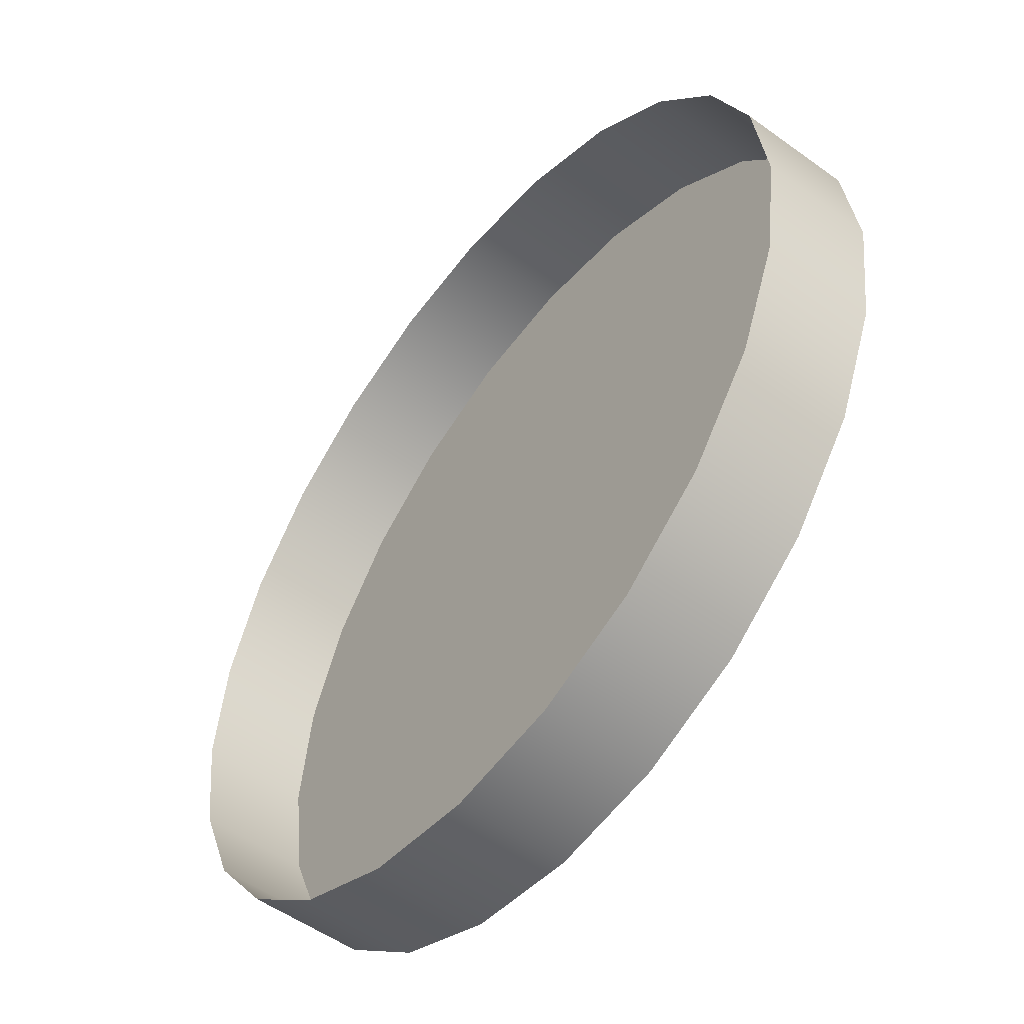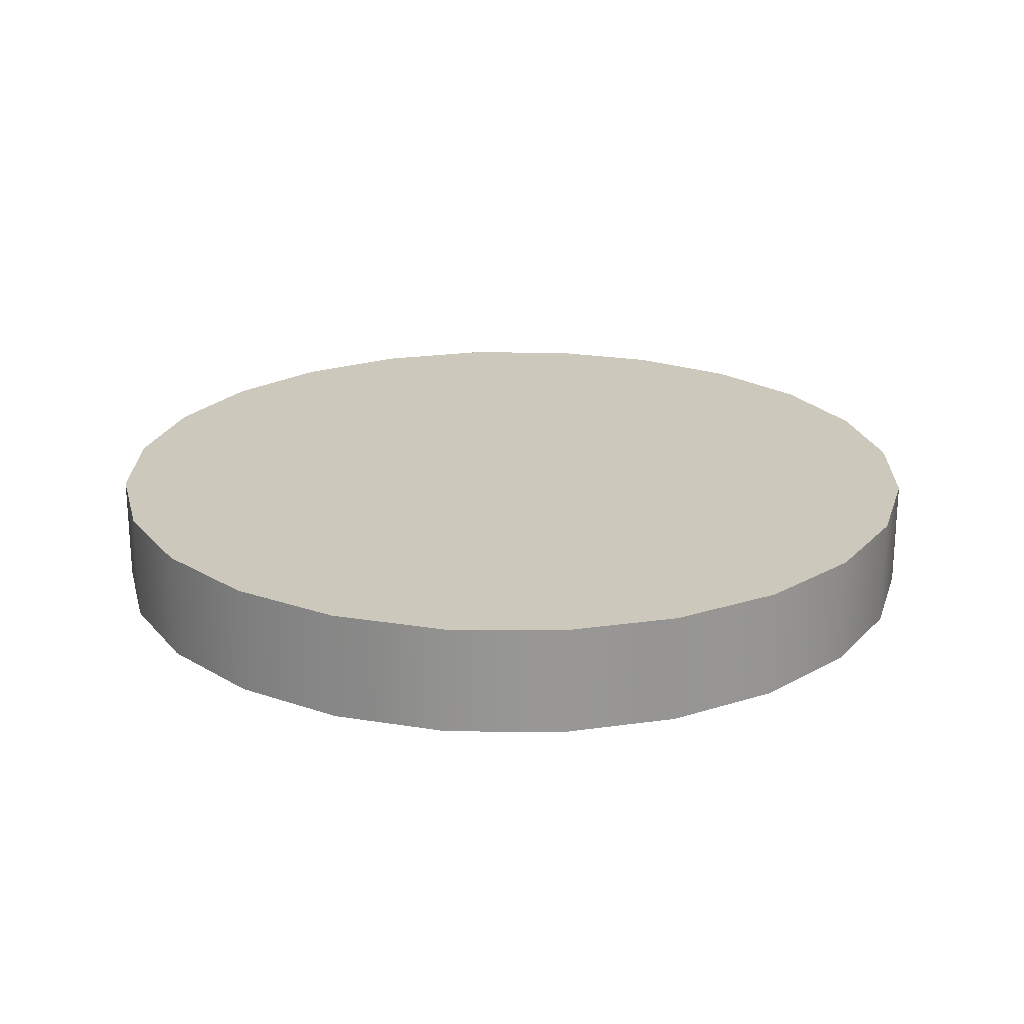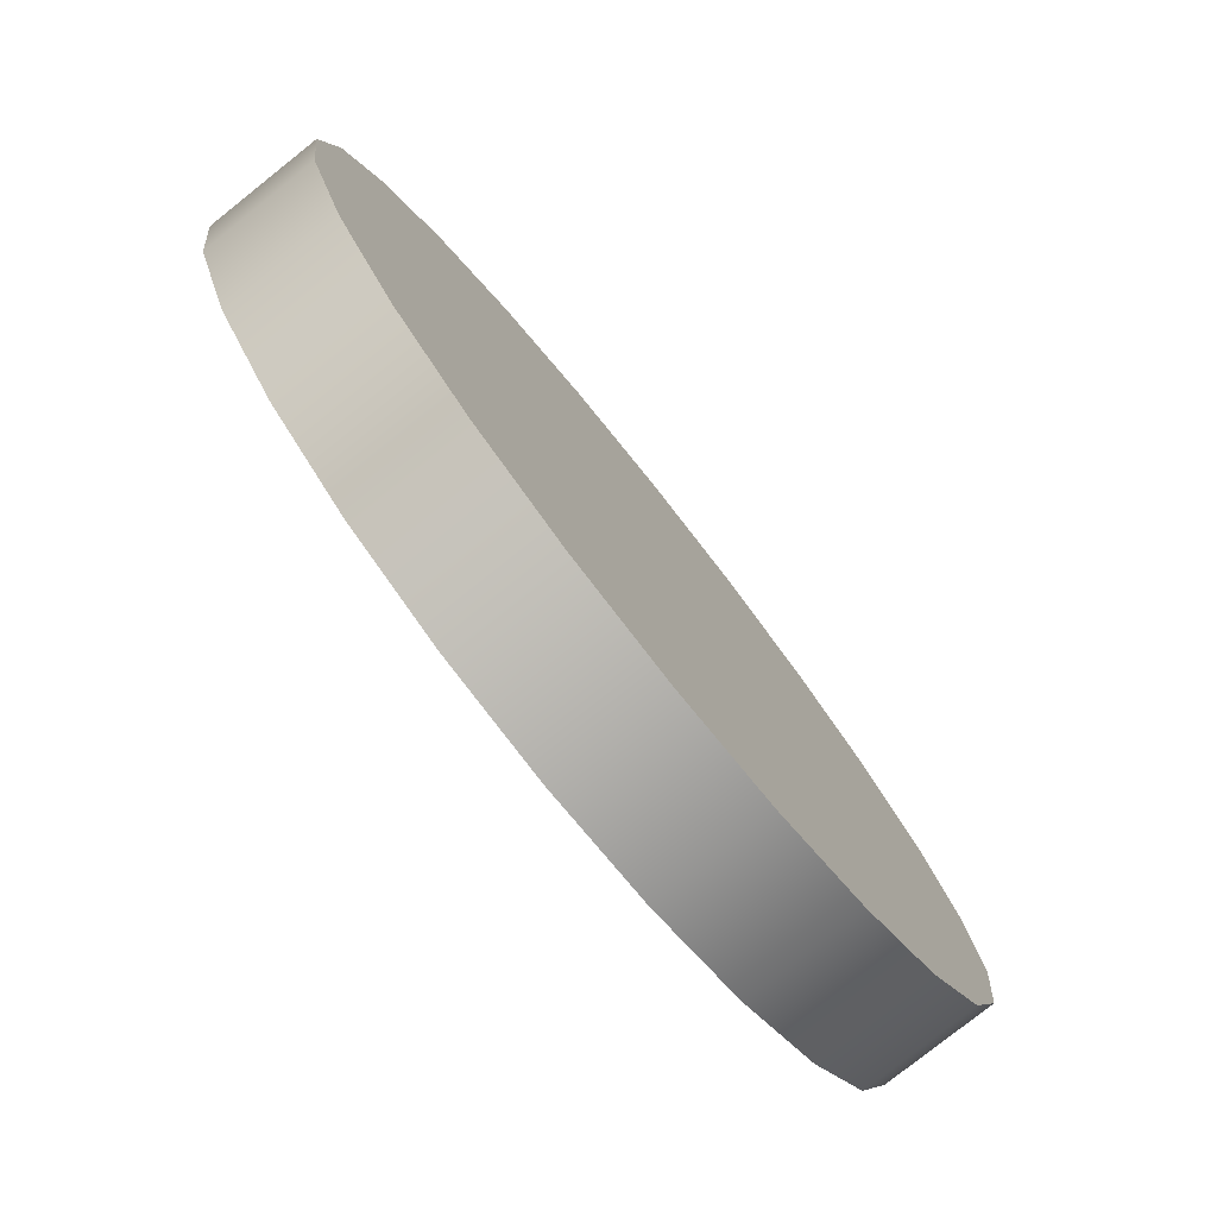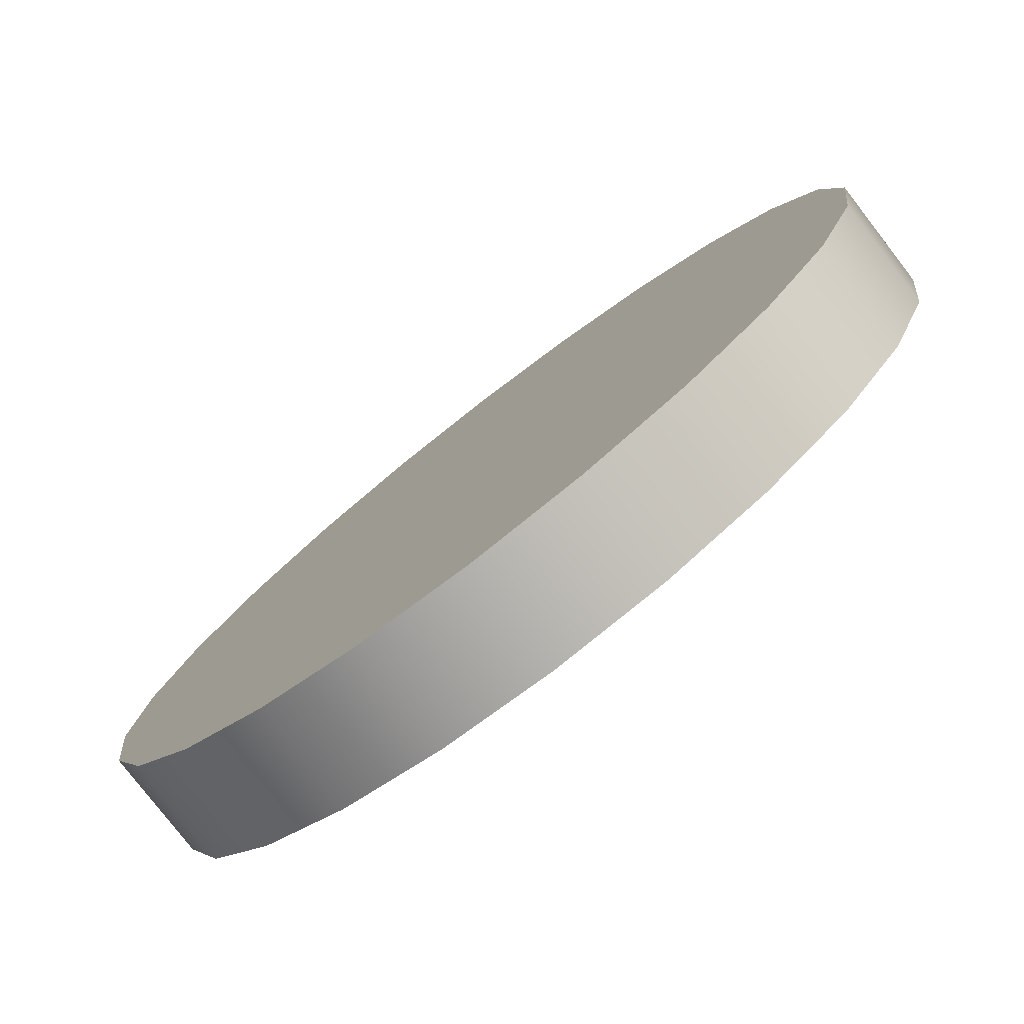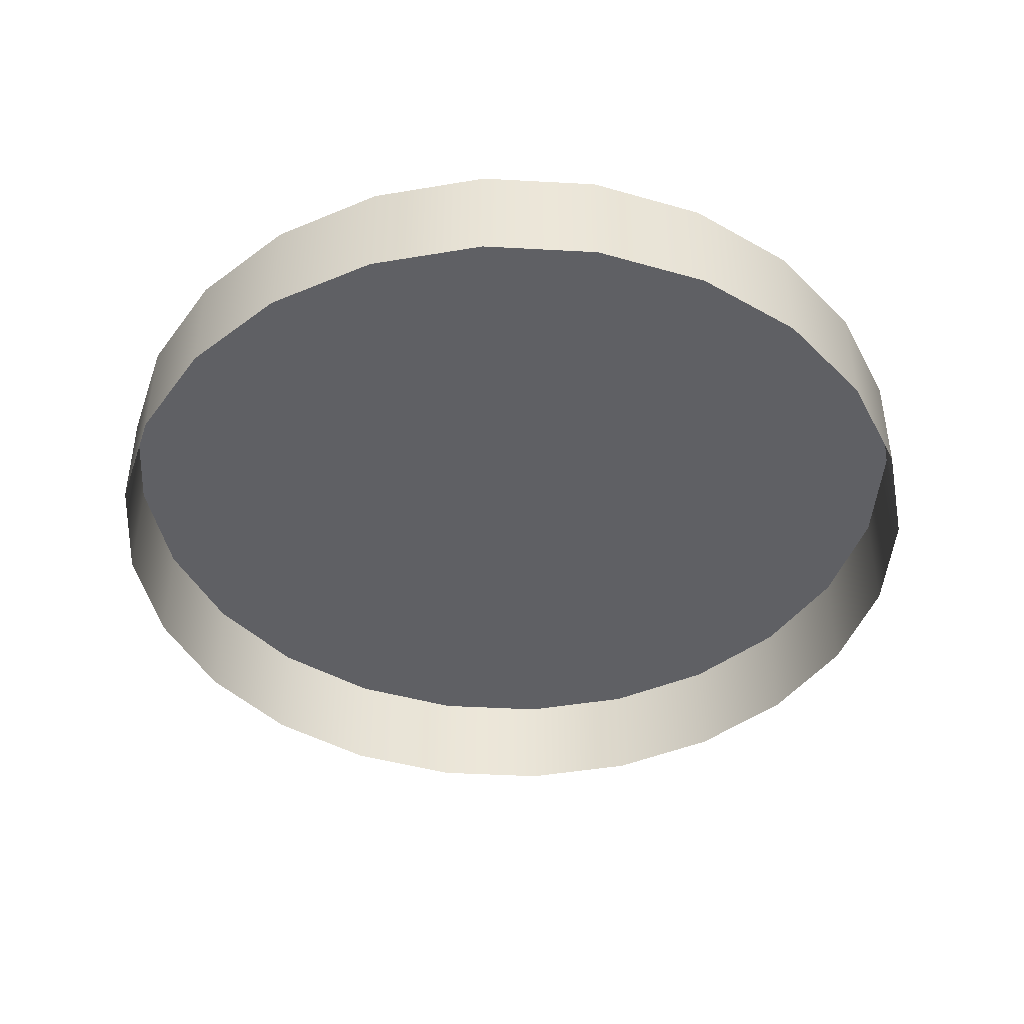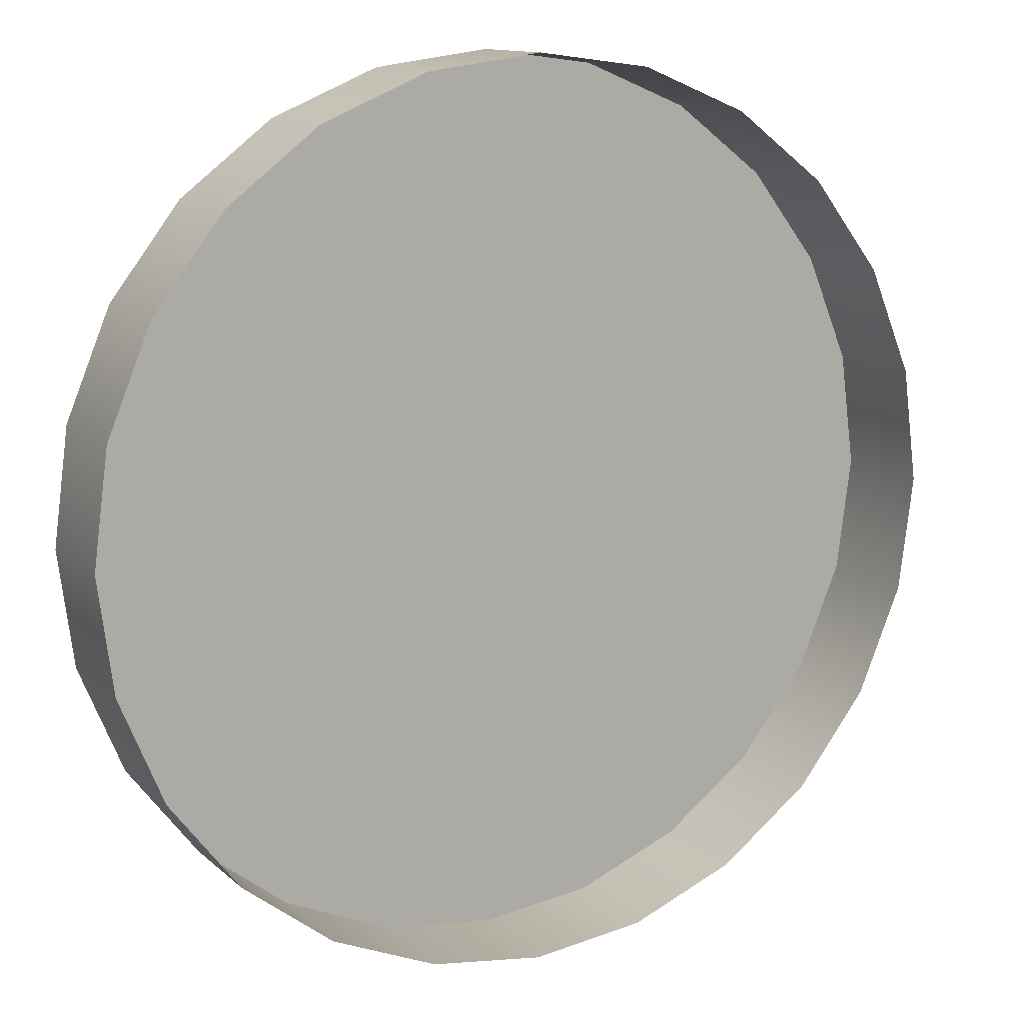
<metadata>
{"format":"obj","ext":"obj","renderer":"f3d","projection":"perspective","resolution":1024,"background":"white","views":[{"elev":-52.7,"azim":-127.9,"up":"+Y"},{"elev":22.1,"azim":143.5,"up":"+Z"},{"elev":-78.8,"azim":-51.5,"up":"+Y"},{"elev":-79.0,"azim":37.7,"up":"+Y"},{"elev":-43.7,"azim":-131.2,"up":"+Z"},{"elev":12.4,"azim":152.0,"up":"+Y"}]}
</metadata>
<code>
o 3dw.61c6c6a47e5b9d34496c7671bf276db5/Model/distancia1/distancia/mesh1/mesh1-geometry/material_2/component_21#mesh1-geometry
v -0.08692 0.642 0.0737
v -0.08821 0.6519 0.0832
v -0.08821 0.6519 0.0737
v -0.08821 0.6519 0.0832
v -0.08692 0.642 0.0737
v -0.08692 0.642 0.0832
v -0.08312 0.6329 0.0737
v -0.08692 0.642 0.0832
v -0.08692 0.642 0.0737
v -0.08692 0.642 0.0832
v -0.08312 0.6329 0.0737
v -0.08312 0.6329 0.0832
v -0.07709 0.625 0.0737
v -0.08312 0.6329 0.0832
v -0.08312 0.6329 0.0737
v -0.08312 0.6329 0.0832
v -0.07709 0.625 0.0737
v -0.07709 0.625 0.0832
v -0.07709 0.625 0.0737
v -0.06922 0.6189 0.0832
v -0.07709 0.625 0.0832
v -0.06922 0.6189 0.0832
v -0.07709 0.625 0.0737
v -0.06922 0.6189 0.0737
v -0.06922 0.6189 0.0737
v -0.06005 0.6152 0.0832
v -0.06922 0.6189 0.0832
v -0.06005 0.6152 0.0832
v -0.06922 0.6189 0.0737
v -0.06005 0.6152 0.0737
v -0.06005 0.6152 0.0737
v -0.05022 0.6139 0.0832
v -0.06005 0.6152 0.0832
v -0.05022 0.6139 0.0832
v -0.06005 0.6152 0.0737
v -0.05022 0.6139 0.0737
v -0.05022 0.6139 0.0737
v -0.04038 0.6152 0.0832
v -0.05022 0.6139 0.0832
v -0.04038 0.6152 0.0832
v -0.05022 0.6139 0.0737
v -0.04038 0.6152 0.0737
v -0.04038 0.6152 0.0737
v -0.03122 0.6189 0.0832
v -0.04038 0.6152 0.0832
v -0.03122 0.6189 0.0832
v -0.04038 0.6152 0.0737
v -0.03122 0.6189 0.0737
v -0.03122 0.6189 0.0737
v -0.02335 0.625 0.0832
v -0.03122 0.6189 0.0832
v -0.02335 0.625 0.0832
v -0.03122 0.6189 0.0737
v -0.02335 0.625 0.0737
v -0.01222 0.6519 0.0737
v -0.01352 0.642 0.0832
v -0.01352 0.642 0.0737
v -0.01352 0.642 0.0832
v -0.01222 0.6519 0.0737
v -0.01222 0.6519 0.0832
v -0.01352 0.6617 0.0737
v -0.01222 0.6519 0.0832
v -0.01222 0.6519 0.0737
v -0.01222 0.6519 0.0832
v -0.01352 0.6617 0.0737
v -0.01352 0.6617 0.0832
v -0.01732 0.6708 0.0737
v -0.01352 0.6617 0.0832
v -0.01352 0.6617 0.0737
v -0.01352 0.6617 0.0832
v -0.01732 0.6708 0.0737
v -0.01732 0.6708 0.0832
v -0.02335 0.6787 0.0737
v -0.01732 0.6708 0.0832
v -0.01732 0.6708 0.0737
v -0.01732 0.6708 0.0832
v -0.02335 0.6787 0.0737
v -0.02335 0.6787 0.0832
v -0.02335 0.6787 0.0737
v -0.03122 0.6848 0.0832
v -0.02335 0.6787 0.0832
v -0.03122 0.6848 0.0832
v -0.02335 0.6787 0.0737
v -0.03122 0.6848 0.0737
v -0.06922 0.6848 0.0832
v -0.06005 0.6886 0.0737
v -0.06922 0.6848 0.0737
v -0.06005 0.6886 0.0737
v -0.06922 0.6848 0.0832
v -0.06005 0.6886 0.0832
v -0.06922 0.6848 0.0832
v -0.06005 0.6152 0.0832
v -0.06005 0.6886 0.0832
v -0.06922 0.6848 0.0832
v -0.06922 0.6189 0.0832
v -0.06005 0.6152 0.0832
v -0.07709 0.6787 0.0832
v -0.06922 0.6189 0.0832
v -0.06922 0.6848 0.0832
v -0.07709 0.6787 0.0832
v -0.07709 0.625 0.0832
v -0.06922 0.6189 0.0832
v -0.08312 0.6708 0.0832
v -0.07709 0.625 0.0832
v -0.07709 0.6787 0.0832
v -0.08312 0.6708 0.0832
v -0.08312 0.6329 0.0832
v -0.07709 0.625 0.0832
v -0.08692 0.6617 0.0832
v -0.08312 0.6329 0.0832
v -0.08312 0.6708 0.0832
v -0.08692 0.6617 0.0832
v -0.08692 0.642 0.0832
v -0.08312 0.6329 0.0832
v -0.08692 0.642 0.0832
v -0.08692 0.6617 0.0832
v -0.08821 0.6519 0.0832
v -0.08692 0.6617 0.0832
v -0.08821 0.6519 0.0737
v -0.08821 0.6519 0.0832
v -0.08821 0.6519 0.0737
v -0.08692 0.6617 0.0832
v -0.08692 0.6617 0.0737
v -0.08312 0.6708 0.0832
v -0.08692 0.6617 0.0737
v -0.08692 0.6617 0.0832
v -0.08692 0.6617 0.0737
v -0.08312 0.6708 0.0832
v -0.08312 0.6708 0.0737
v -0.07709 0.6787 0.0832
v -0.08312 0.6708 0.0737
v -0.08312 0.6708 0.0832
v -0.08312 0.6708 0.0737
v -0.07709 0.6787 0.0832
v -0.07709 0.6787 0.0737
v -0.07709 0.6787 0.0832
v -0.06922 0.6848 0.0737
v -0.07709 0.6787 0.0737
v -0.06922 0.6848 0.0737
v -0.07709 0.6787 0.0832
v -0.06922 0.6848 0.0832
v -0.06005 0.6886 0.0832
v -0.06005 0.6152 0.0832
v -0.05022 0.6139 0.0832
v -0.06005 0.6886 0.0832
v -0.05022 0.6139 0.0832
v -0.05022 0.6898 0.0832
v -0.05022 0.6898 0.0832
v -0.05022 0.6139 0.0832
v -0.04038 0.6152 0.0832
v -0.05022 0.6898 0.0832
v -0.04038 0.6152 0.0832
v -0.04038 0.6886 0.0832
v -0.04038 0.6886 0.0832
v -0.04038 0.6152 0.0832
v -0.03122 0.6189 0.0832
v -0.04038 0.6886 0.0832
v -0.03122 0.6189 0.0832
v -0.03122 0.6848 0.0832
v -0.03122 0.6848 0.0832
v -0.03122 0.6189 0.0832
v -0.02335 0.625 0.0832
v -0.03122 0.6848 0.0832
v -0.02335 0.625 0.0832
v -0.02335 0.6787 0.0832
v -0.02335 0.6787 0.0832
v -0.02335 0.625 0.0832
v -0.01732 0.6329 0.0832
v -0.02335 0.625 0.0832
v -0.01732 0.6329 0.0737
v -0.01732 0.6329 0.0832
v -0.01732 0.6329 0.0737
v -0.02335 0.625 0.0832
v -0.02335 0.625 0.0737
v -0.01352 0.642 0.0737
v -0.01732 0.6329 0.0832
v -0.01732 0.6329 0.0737
v -0.01732 0.6329 0.0832
v -0.01352 0.642 0.0737
v -0.01352 0.642 0.0832
v -0.01732 0.6708 0.0832
v -0.01732 0.6329 0.0832
v -0.01352 0.642 0.0832
v -0.02335 0.6787 0.0832
v -0.01732 0.6329 0.0832
v -0.01732 0.6708 0.0832
v -0.01732 0.6708 0.0832
v -0.01352 0.642 0.0832
v -0.01352 0.6617 0.0832
v -0.01352 0.6617 0.0832
v -0.01352 0.642 0.0832
v -0.01222 0.6519 0.0832
v -0.03122 0.6848 0.0737
v -0.04038 0.6886 0.0832
v -0.03122 0.6848 0.0832
v -0.04038 0.6886 0.0832
v -0.03122 0.6848 0.0737
v -0.04038 0.6886 0.0737
v -0.04038 0.6886 0.0737
v -0.05022 0.6898 0.0832
v -0.04038 0.6886 0.0832
v -0.05022 0.6898 0.0832
v -0.04038 0.6886 0.0737
v -0.05022 0.6898 0.0737
v -0.05022 0.6898 0.0737
v -0.06005 0.6886 0.0832
v -0.05022 0.6898 0.0832
v -0.06005 0.6886 0.0832
v -0.05022 0.6898 0.0737
v -0.06005 0.6886 0.0737
f 1 2 3
f 3 2 1
f 4 5 6
f 6 5 4
f 7 8 9
f 9 8 7
f 10 11 12
f 12 11 10
f 13 14 15
f 15 14 13
f 16 17 18
f 18 17 16
f 19 20 21
f 21 20 19
f 22 23 24
f 24 23 22
f 25 26 27
f 27 26 25
f 28 29 30
f 30 29 28
f 31 32 33
f 33 32 31
f 34 35 36
f 36 35 34
f 37 38 39
f 39 38 37
f 40 41 42
f 42 41 40
f 43 44 45
f 45 44 43
f 46 47 48
f 48 47 46
f 49 50 51
f 51 50 49
f 52 53 54
f 54 53 52
f 55 56 57
f 57 56 55
f 58 59 60
f 60 59 58
f 61 62 63
f 63 62 61
f 64 65 66
f 66 65 64
f 67 68 69
f 69 68 67
f 70 71 72
f 72 71 70
f 73 74 75
f 75 74 73
f 76 77 78
f 78 77 76
f 79 80 81
f 81 80 79
f 82 83 84
f 84 83 82
f 85 86 87
f 87 86 85
f 88 89 90
f 90 89 88
f 91 92 93
f 93 92 91
f 94 95 96
f 96 95 94
f 97 98 99
f 99 98 97
f 100 101 102
f 102 101 100
f 103 104 105
f 105 104 103
f 106 107 108
f 108 107 106
f 109 110 111
f 111 110 109
f 112 113 114
f 114 113 112
f 115 116 117
f 117 116 115
f 118 119 120
f 120 119 118
f 121 122 123
f 123 122 121
f 124 125 126
f 126 125 124
f 127 128 129
f 129 128 127
f 130 131 132
f 132 131 130
f 133 134 135
f 135 134 133
f 136 137 138
f 138 137 136
f 139 140 141
f 141 140 139
f 142 143 144
f 144 143 142
f 145 146 147
f 147 146 145
f 148 149 150
f 150 149 148
f 151 152 153
f 153 152 151
f 154 155 156
f 156 155 154
f 157 158 159
f 159 158 157
f 160 161 162
f 162 161 160
f 163 164 165
f 165 164 163
f 166 167 168
f 168 167 166
f 169 170 171
f 171 170 169
f 172 173 174
f 174 173 172
f 175 176 177
f 177 176 175
f 178 179 180
f 180 179 178
f 181 182 183
f 183 182 181
f 184 185 186
f 186 185 184
f 187 188 189
f 189 188 187
f 190 191 192
f 192 191 190
f 193 194 195
f 195 194 193
f 196 197 198
f 198 197 196
f 199 200 201
f 201 200 199
f 202 203 204
f 204 203 202
f 205 206 207
f 207 206 205
f 208 209 210
f 210 209 208

</code>
